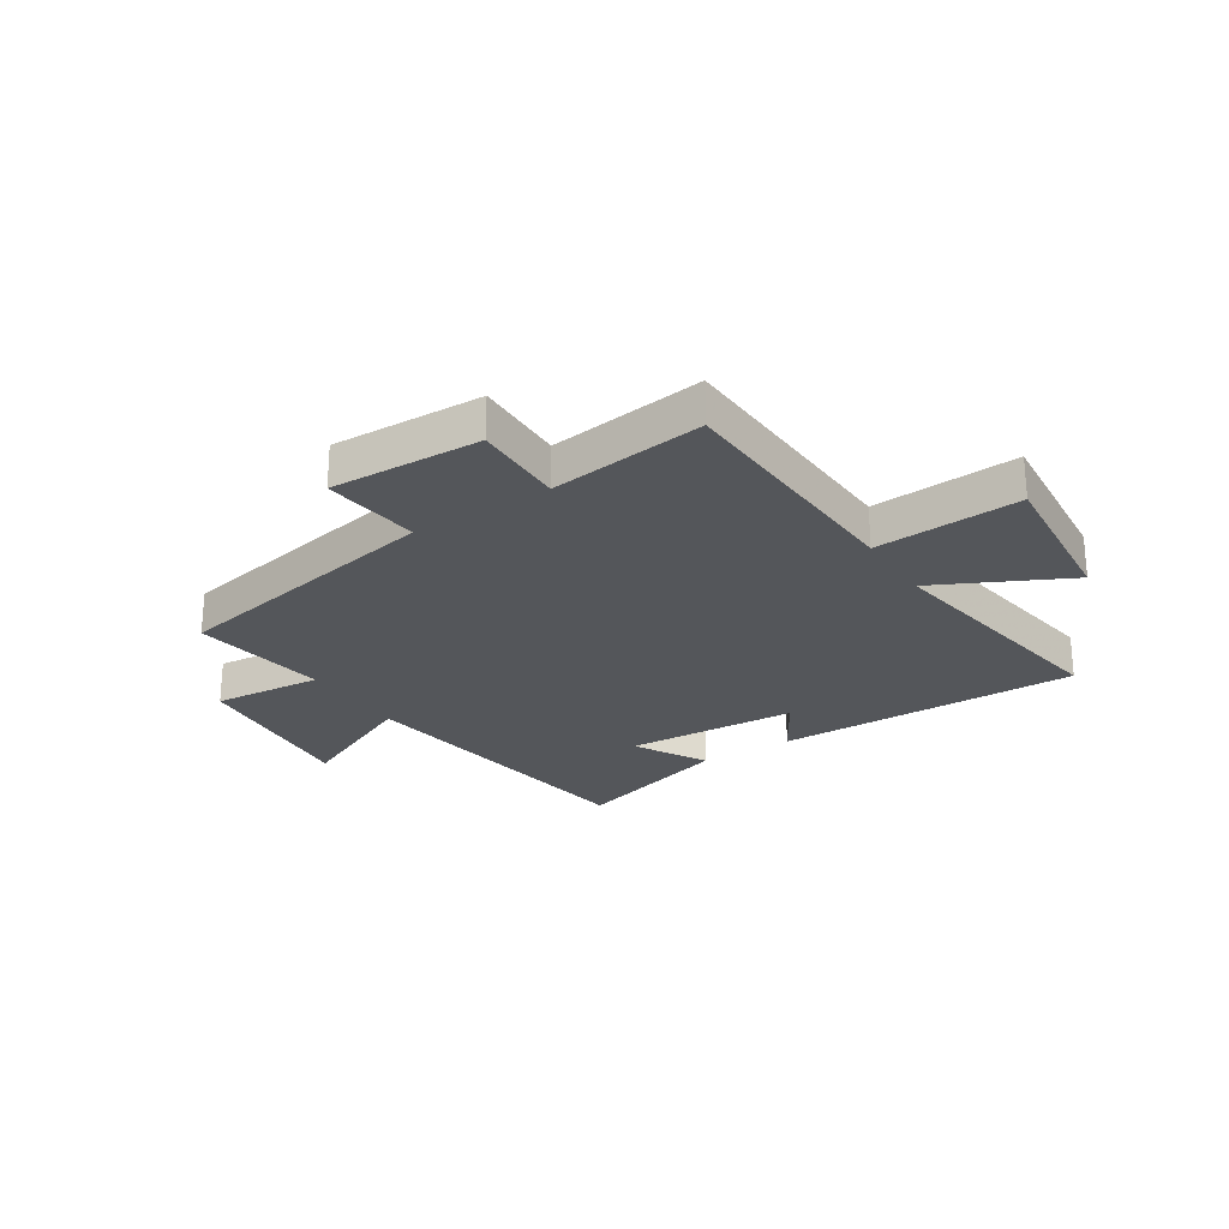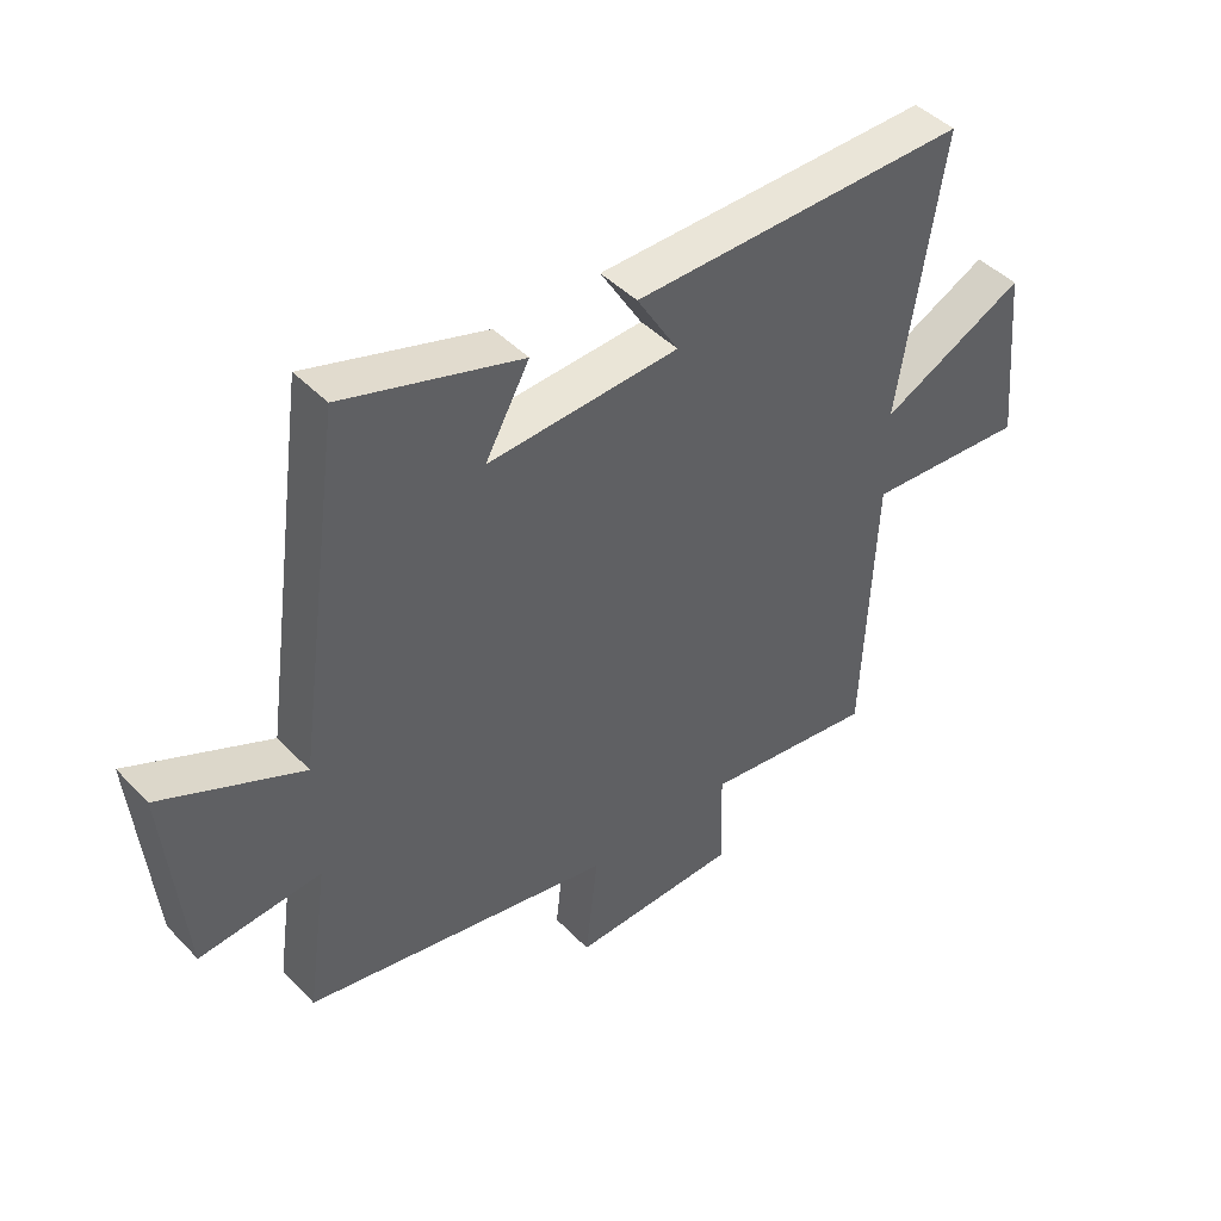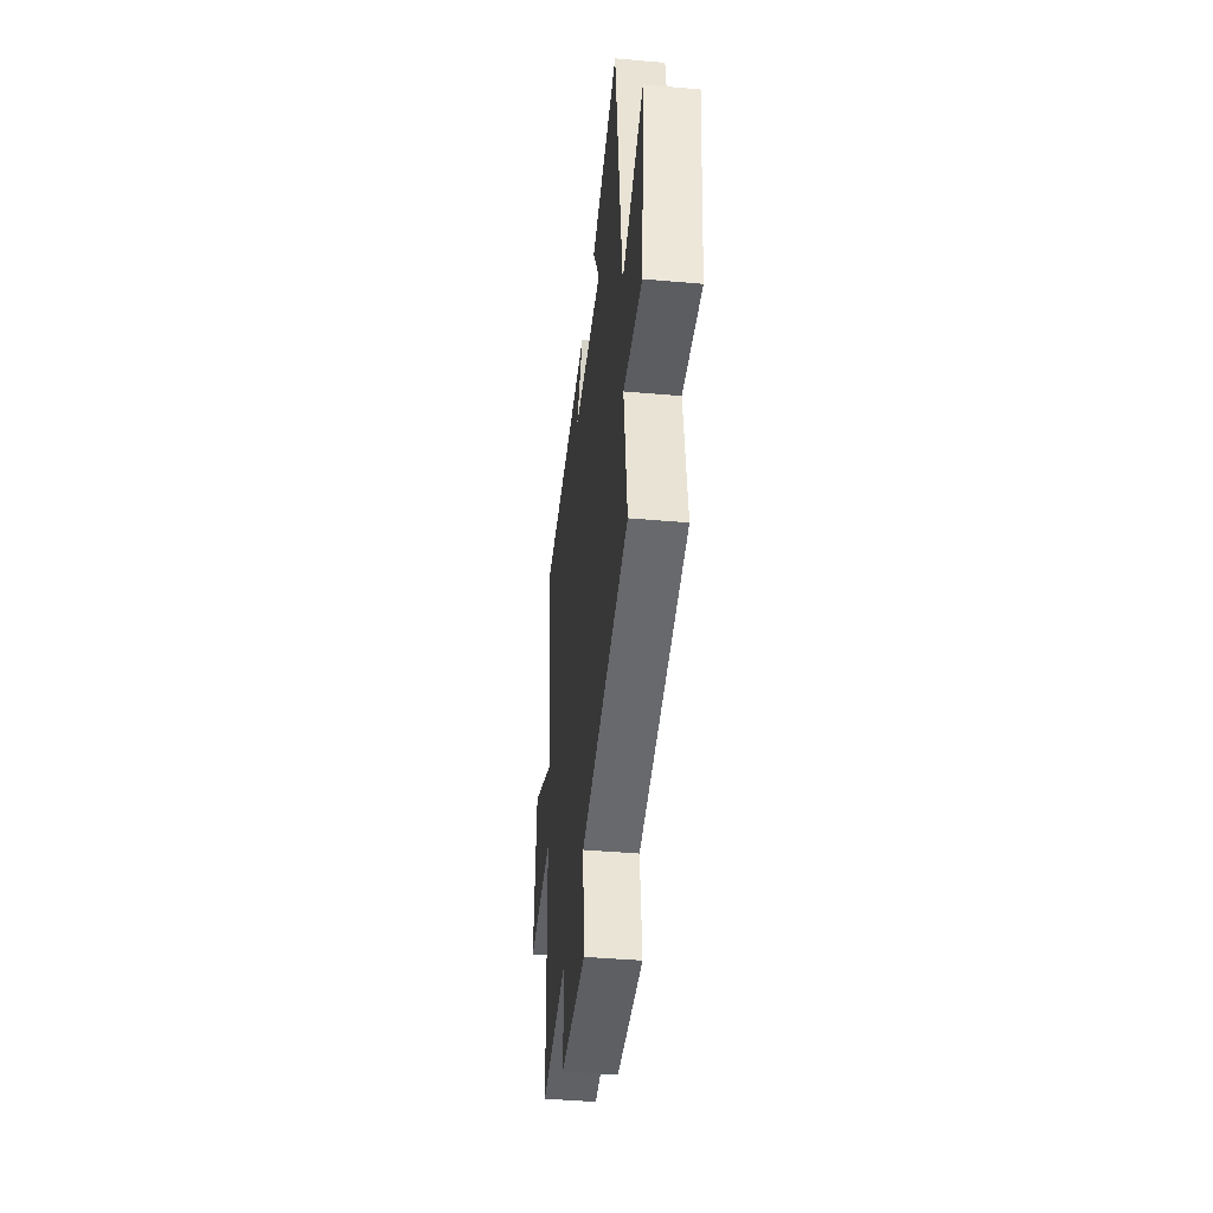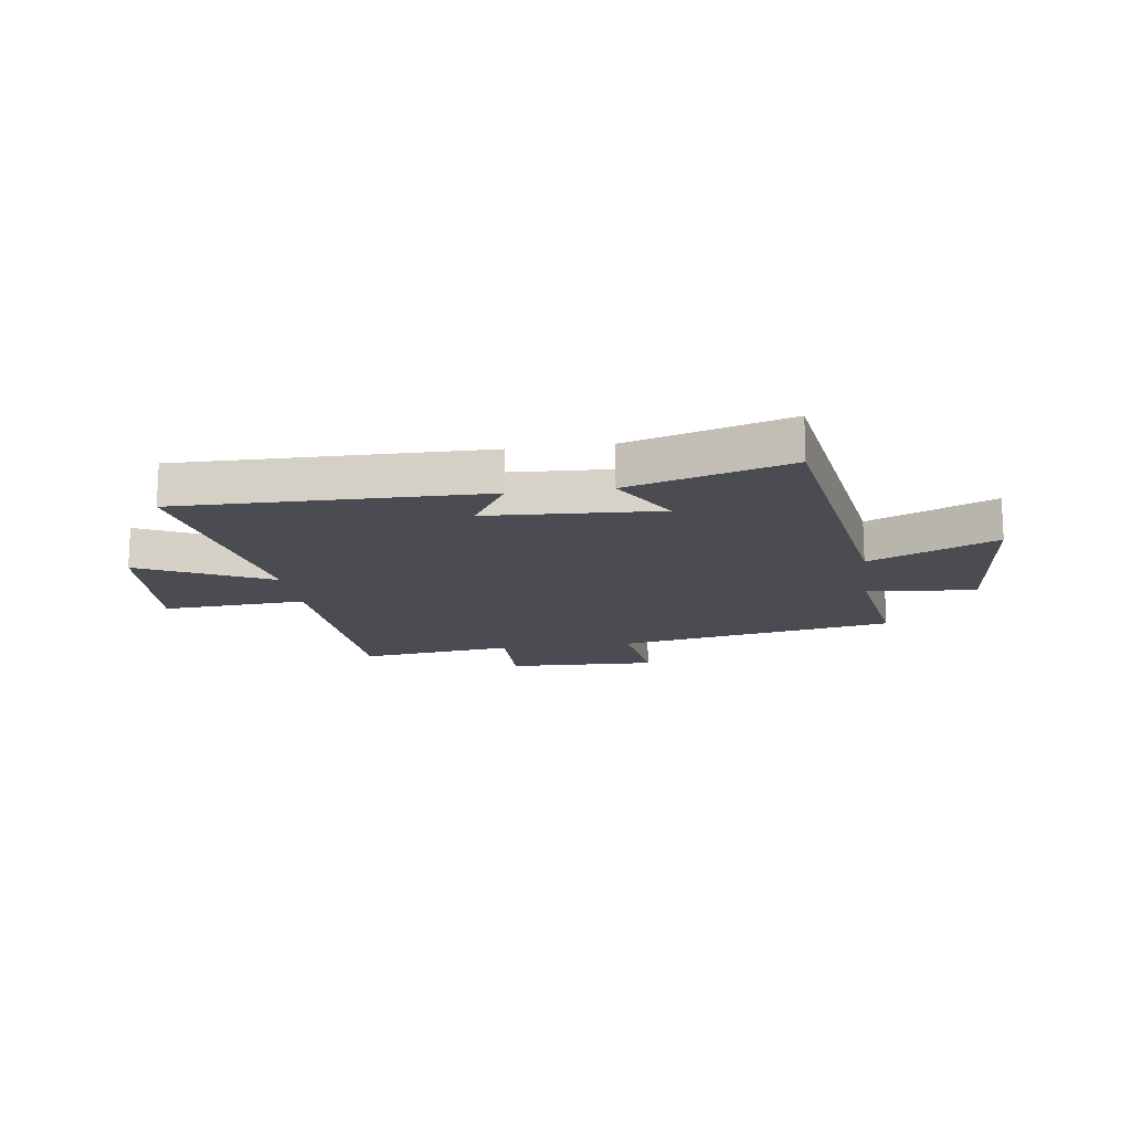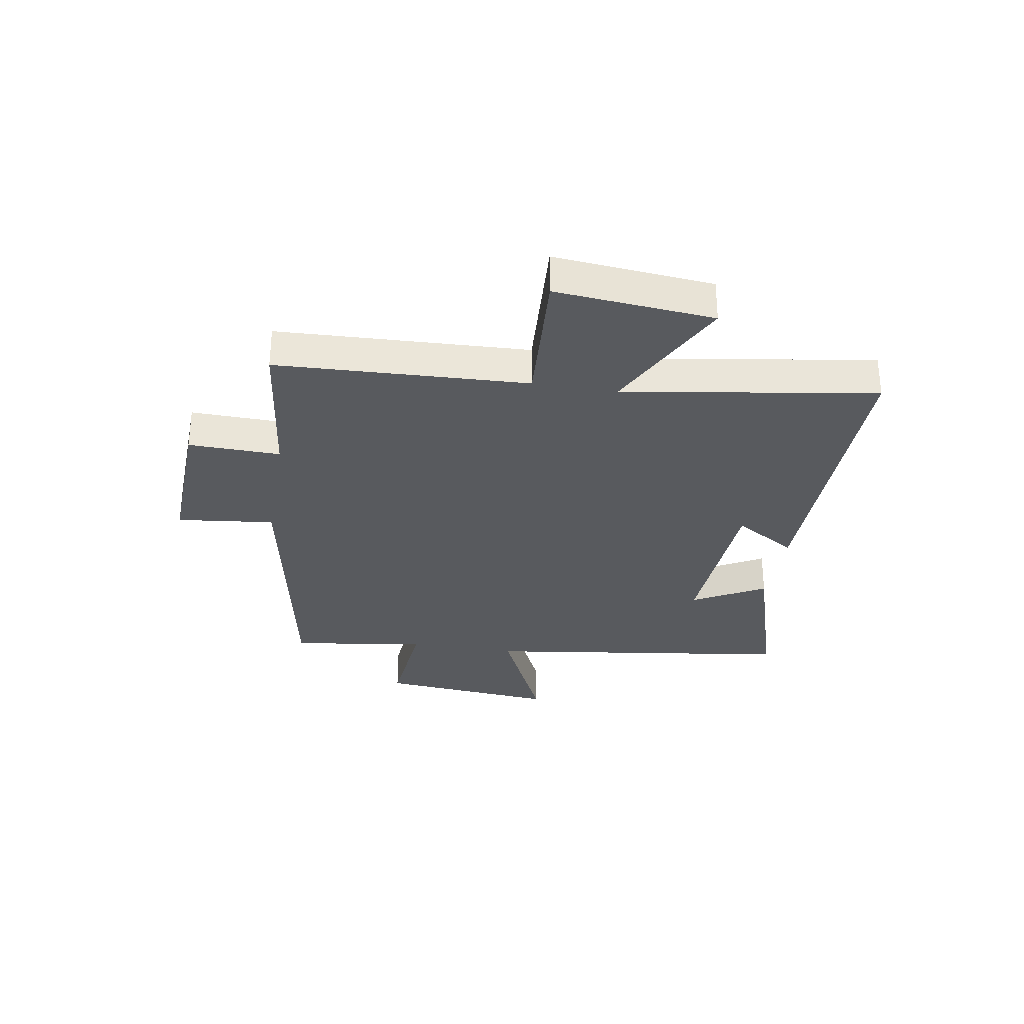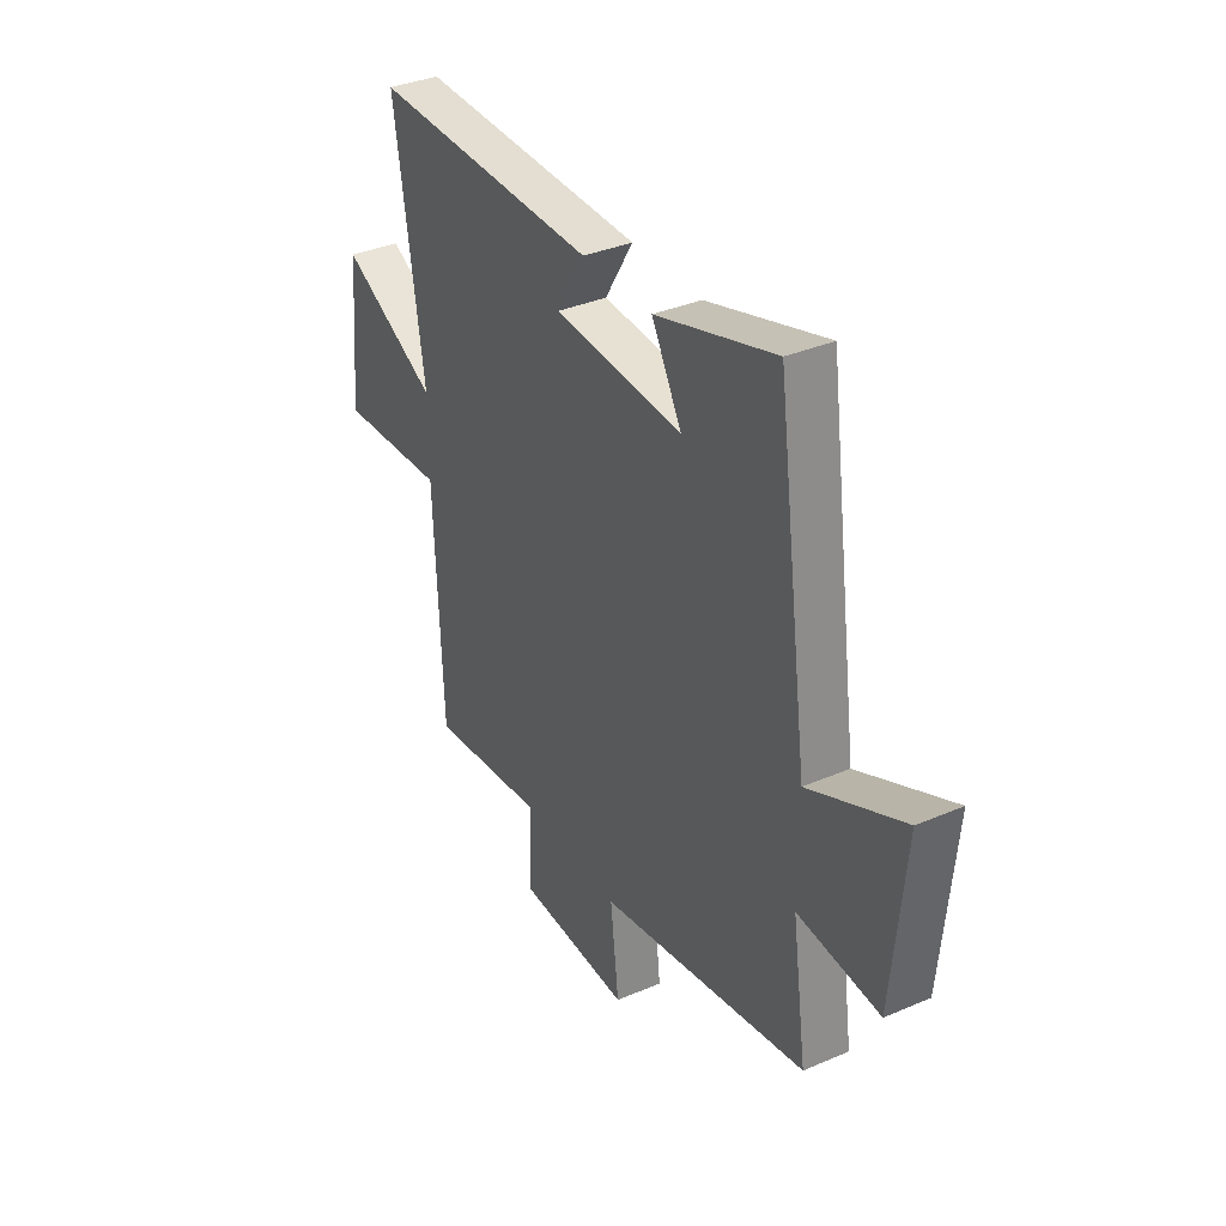
<metadata>
{"format":"obj","ext":"obj","renderer":"f3d","projection":"perspective","resolution":1024,"background":"white","views":[{"elev":-25.5,"azim":-147.1,"up":"+Y"},{"elev":44.5,"azim":139.8,"up":"+Z"},{"elev":-41.9,"azim":83.9,"up":"+Z"},{"elev":-15.4,"azim":8.3,"up":"+Y"},{"elev":-31.0,"azim":-99.5,"up":"+Y"},{"elev":35.4,"azim":60.4,"up":"+Z"}]}
</metadata>
<code>
v -0.481 0.07 -0.535
v -0.5 0.07 -0.09
v -0.758 0.07 -0.106
v -0.732 0.07 0.176
v -0.5 0.07 0.06
v -0.57 0.07 0.508
v -0.03 0.07 0.5
v -0.097 0.07 0.39
v 0.209 0.07 0.372
v 0.138 0.07 0.5
v 0.423 0.07 0.586
v 0.5 0.07 0.034
v 0.724 0.07 0.136
v 0.694 0.07 -0.182
v 0.5 0.07 -0.164
v 0.535 0.07 -0.406
v 0.039 0.07 -0.5
v 0.059 0.07 -0.673
v -0.209 0.07 -0.663
v -0.205 0.07 -0.5
v -0.481 0 -0.535
v -0.5 0 -0.09
v -0.758 0 -0.106
v -0.732 0 0.176
v -0.5 0 0.06
v -0.57 0 0.508
v -0.03 0 0.5
v -0.097 0 0.39
v 0.209 0 0.372
v 0.138 0 0.5
v 0.423 0 0.586
v 0.5 0 0.034
v 0.724 0 0.136
v 0.694 0 -0.182
v 0.5 0 -0.164
v 0.535 0 -0.406
v 0.039 0 -0.5
v 0.059 0 -0.673
v -0.209 0 -0.663
v -0.205 0 -0.5
f 17 18 19 20
f 15 16 17 20
f 15 20 1 2
f 12 13 14 15
f 12 15 2
f 9 10 11 12
f 8 9 12 2
f 5 6 7 8
f 5 8 2
f 2 3 4 5
f 40 39 38 37
f 40 37 36 35
f 22 21 40 35
f 35 34 33 32
f 22 35 32
f 32 31 30 29
f 22 32 29 28
f 28 27 26 25
f 22 28 25
f 25 24 23 22
f 1 21 22 2
f 2 22 23 3
f 3 23 24 4
f 4 24 25 5
f 5 25 26 6
f 6 26 27 7
f 7 27 28 8
f 8 28 29 9
f 9 29 30 10
f 10 30 31 11
f 11 31 32 12
f 12 32 33 13
f 13 33 34 14
f 14 34 35 15
f 15 35 36 16
f 16 36 37 17
f 17 37 38 18
f 18 38 39 19
f 19 39 40 20
f 20 40 21 1

</code>
